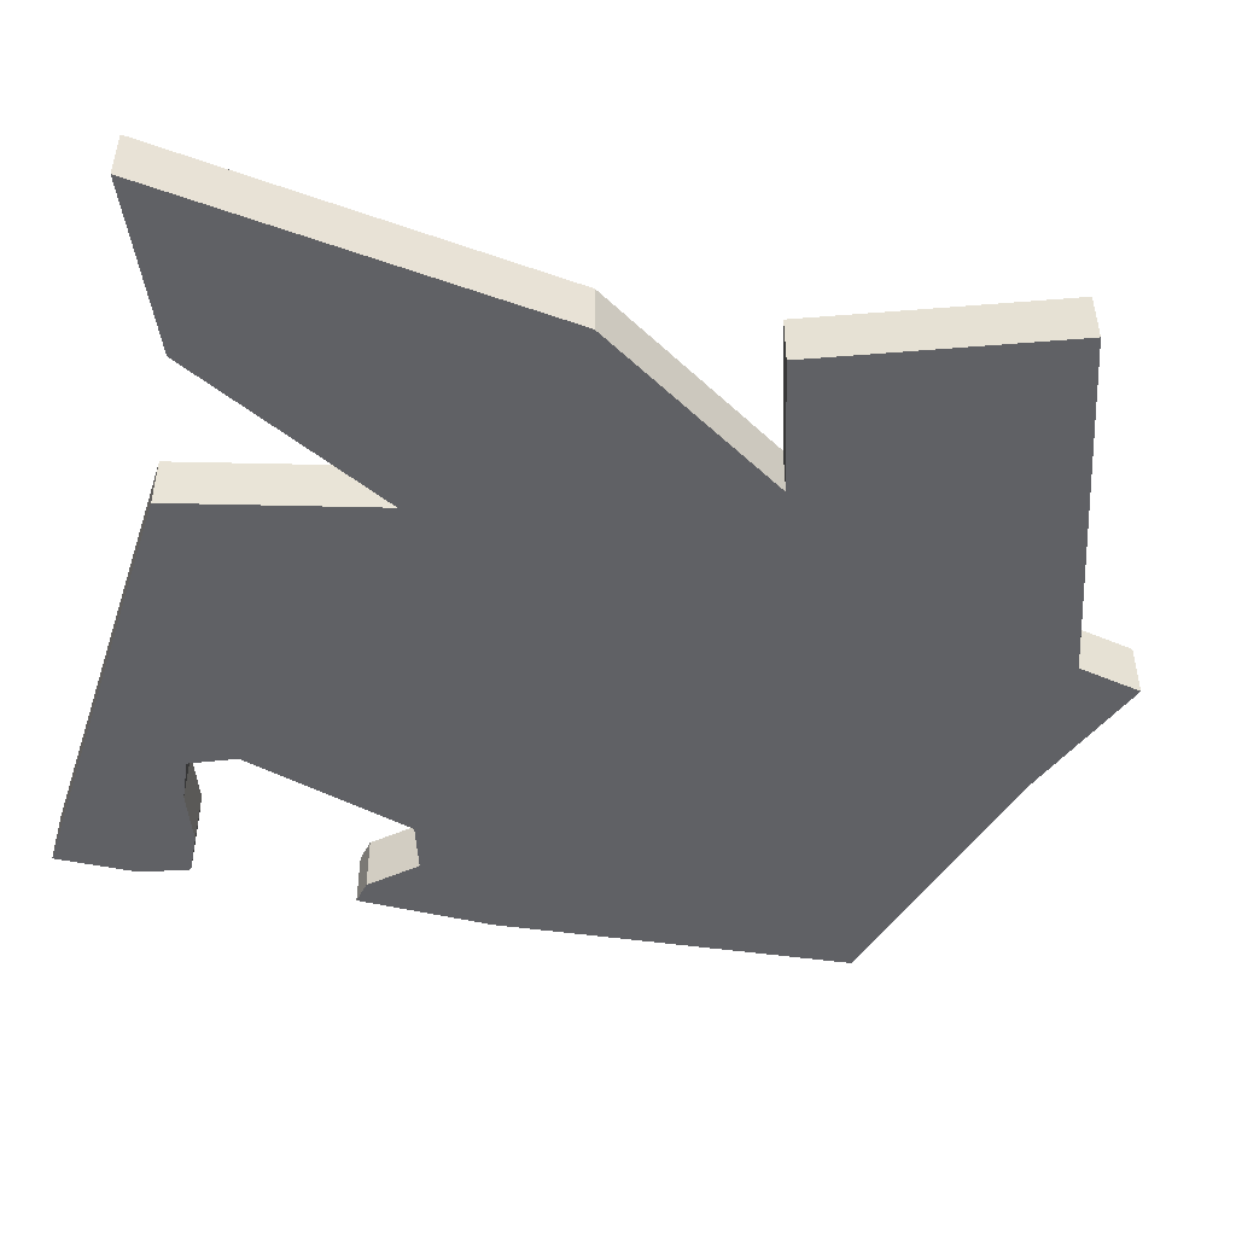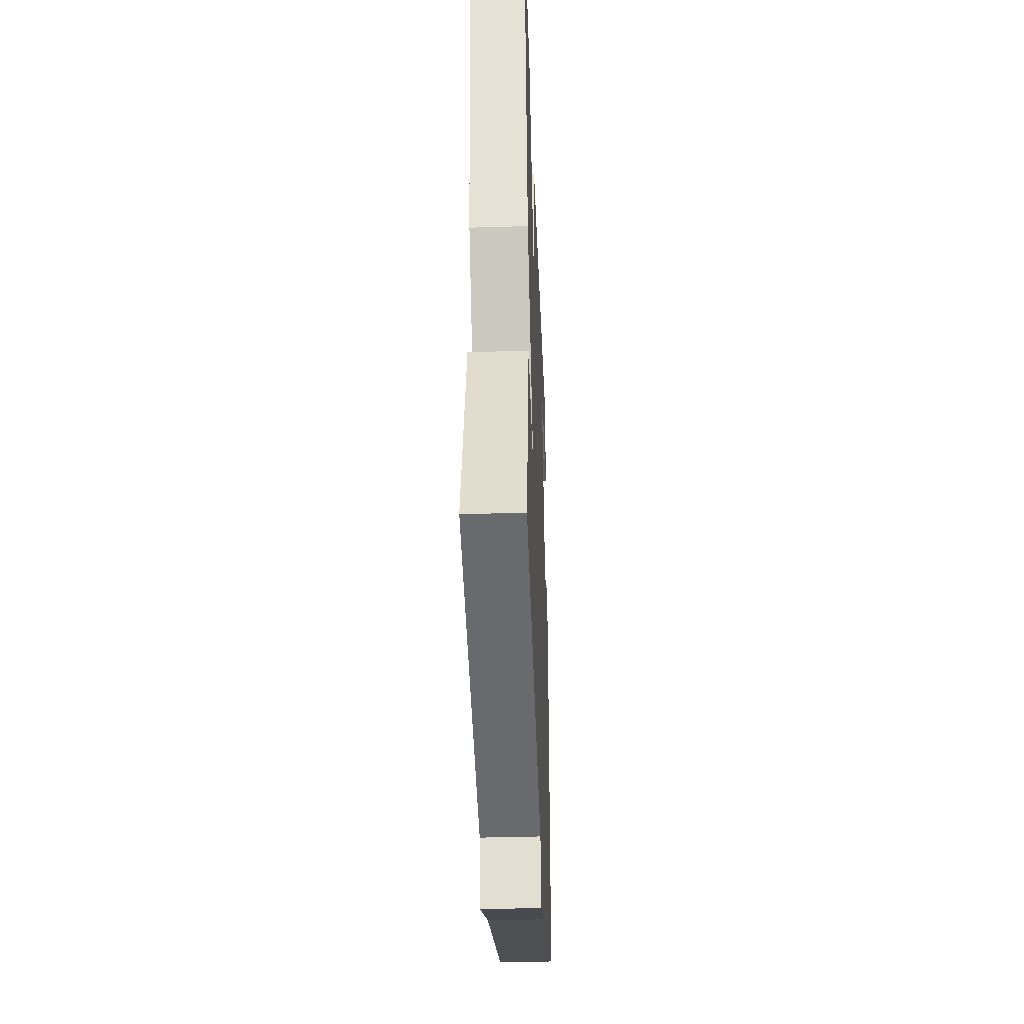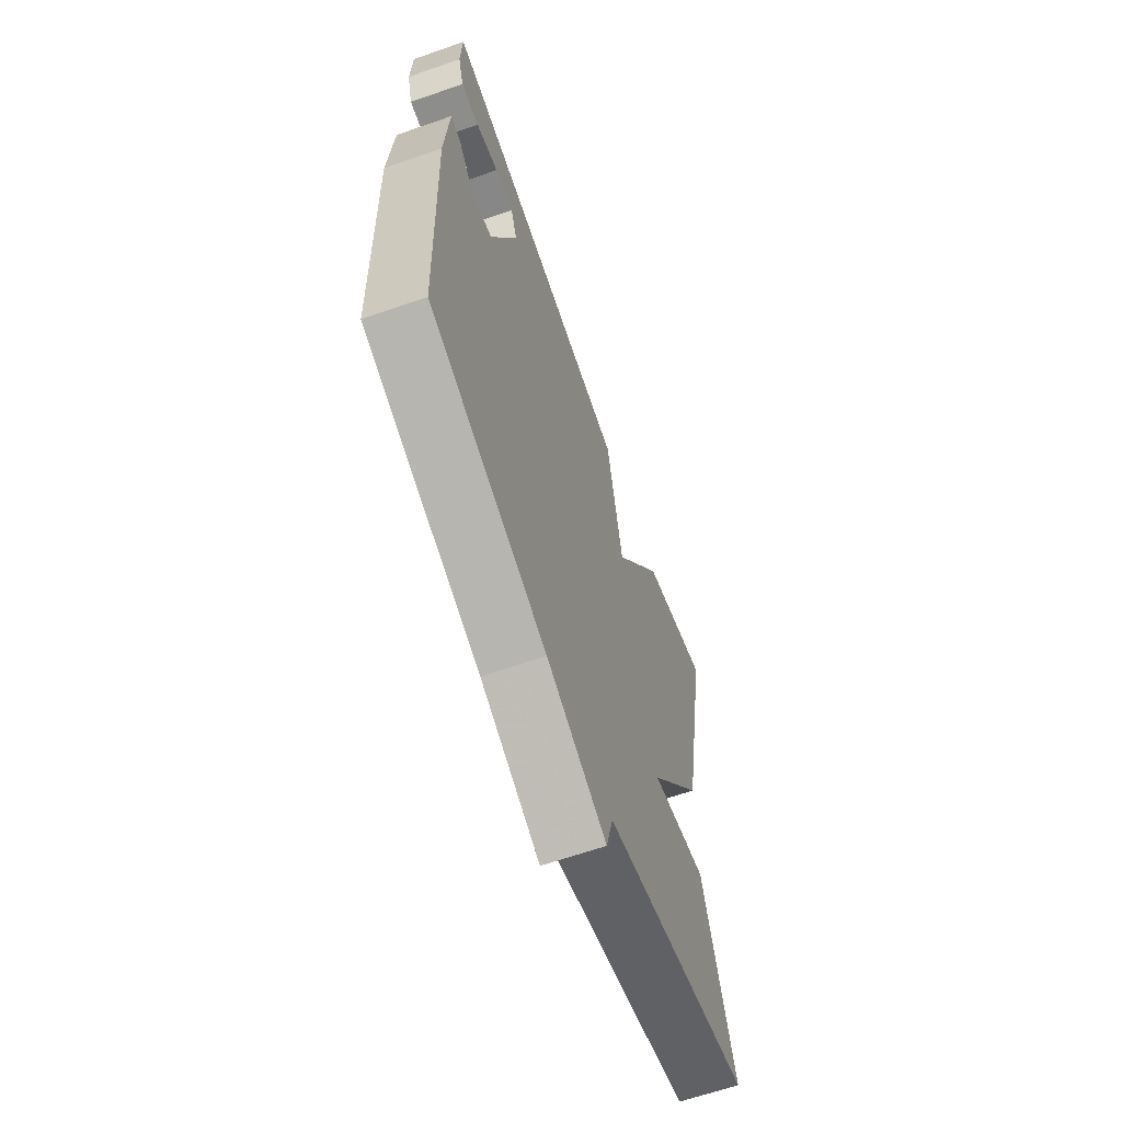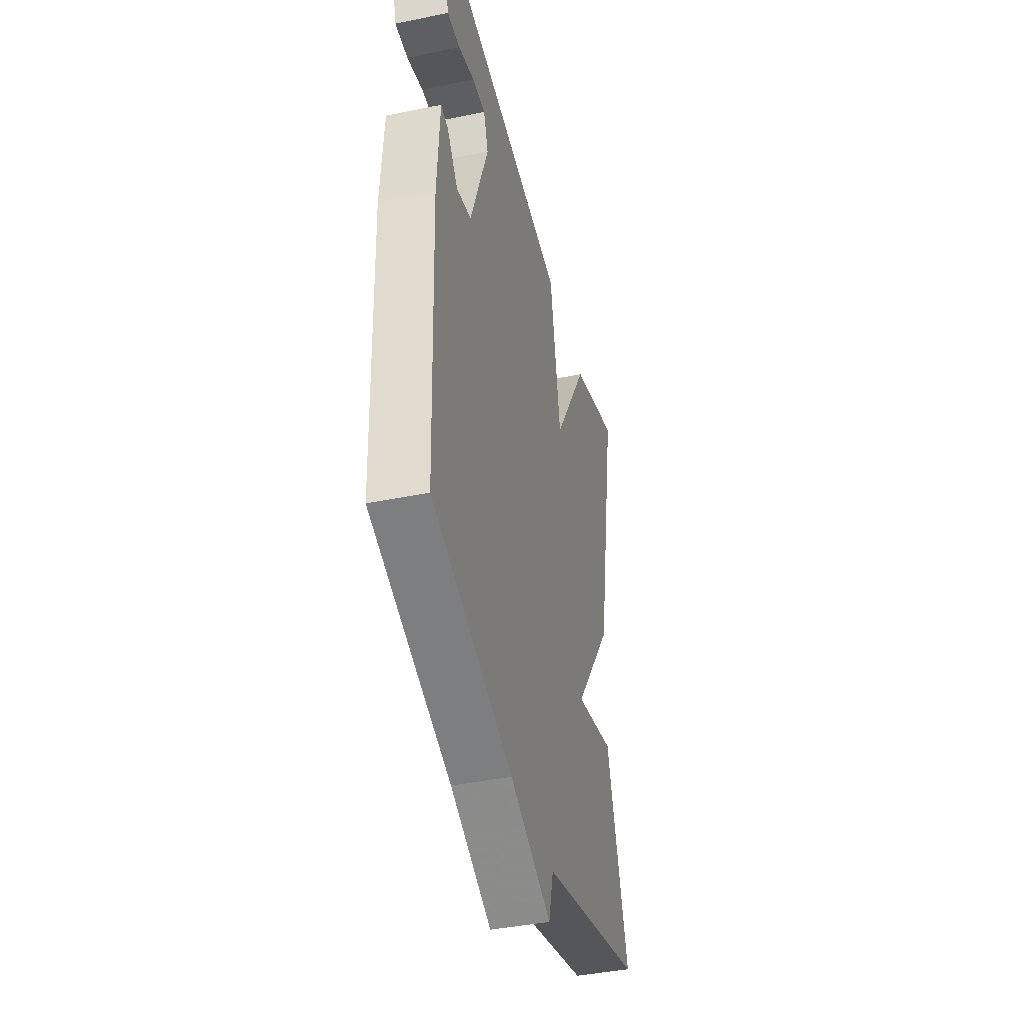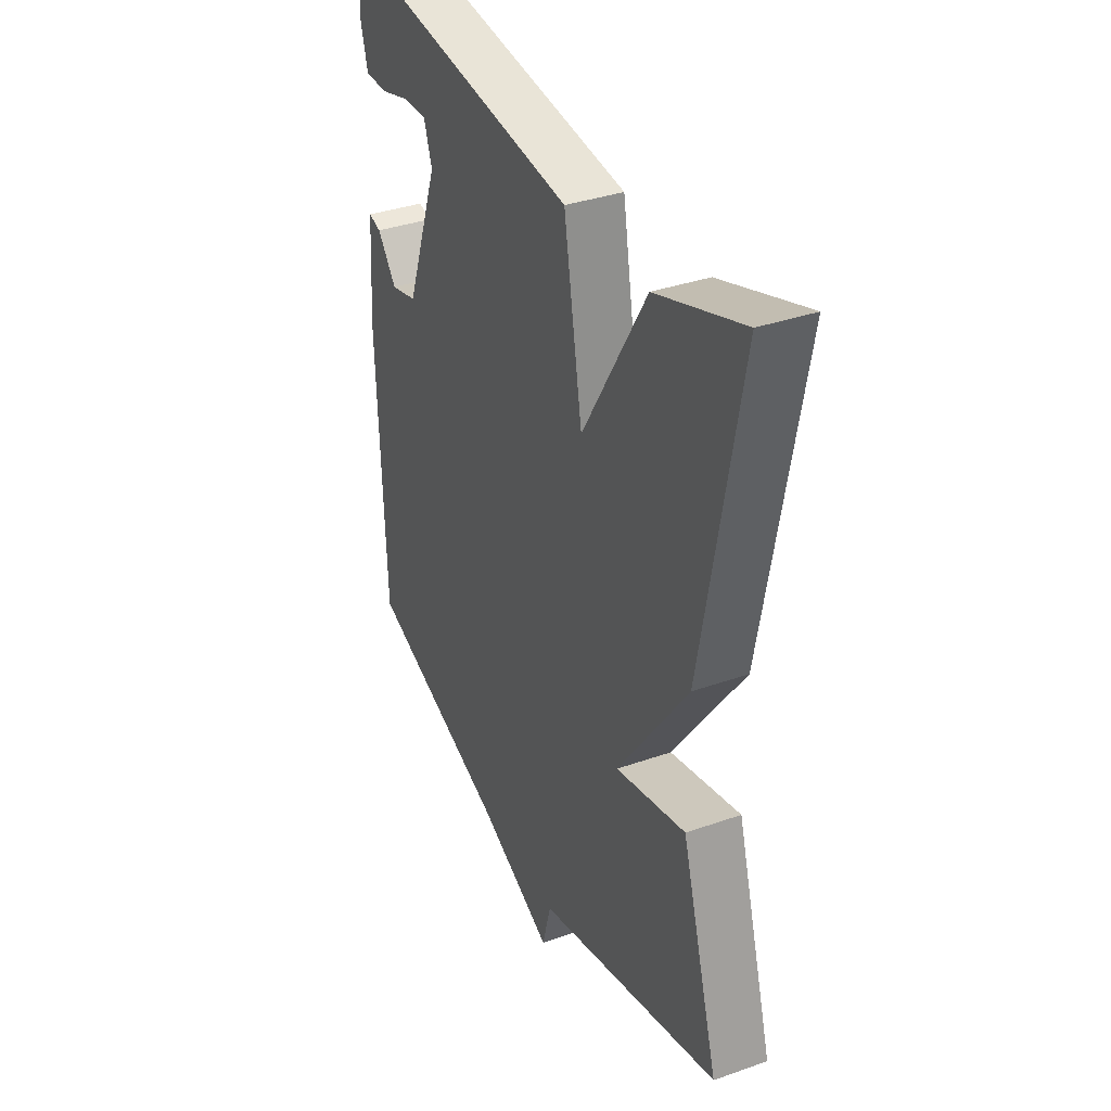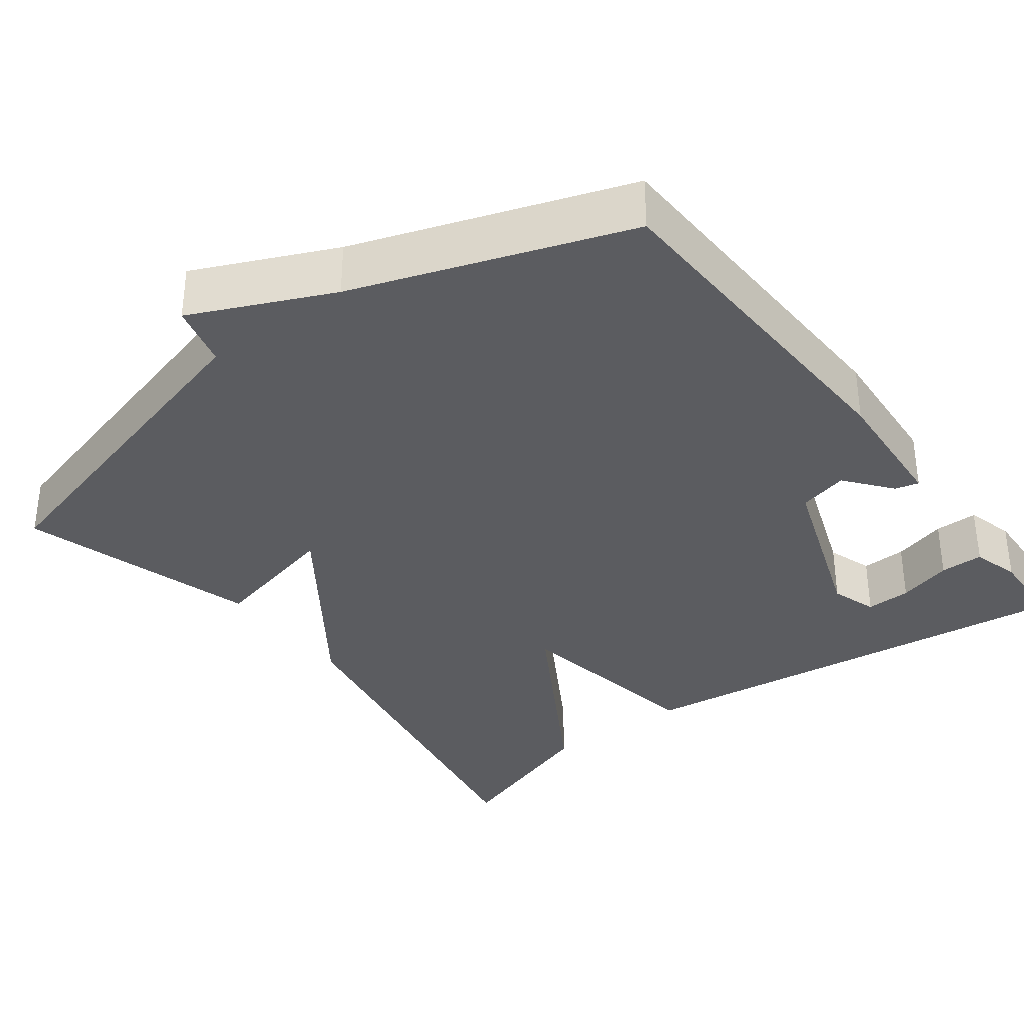
<metadata>
{"format":"obj","ext":"obj","renderer":"f3d","projection":"perspective","resolution":1024,"background":"white","views":[{"elev":-47.3,"azim":78.7,"up":"+Y"},{"elev":-38.0,"azim":92.2,"up":"+Z"},{"elev":-64.4,"azim":-70.7,"up":"+Z"},{"elev":-41.2,"azim":-76.0,"up":"+Z"},{"elev":35.9,"azim":65.2,"up":"+Z"},{"elev":-34.9,"azim":-142.9,"up":"+Y"}]}
</metadata>
<code>
v 0.5 0.07 0.5
v 0.409 0.07 0.006
v 0.238 0.07 -0.235
v 0.409 0.07 -0.194
v 0.5 0.07 -0.5
v 0.05 0.07 -0.622
v 0.029 0.07 -0.703
v -0.15 0.07 -0.622
v -0.5 0.07 -0.5
v -0.516 0.07 -0.045
v -0.504 0.07 0.128
v -0.473 0.07 0.12
v -0.426 0.07 0.061
v -0.362 0.07 0.077
v -0.283 0.07 0.296
v -0.303 0.07 0.355
v -0.361 0.07 0.353
v -0.431 0.07 0.333
v -0.487 0.07 0.333
v -0.504 0.07 0.395
v -0.5 0.07 0.5
v 0.09 0.07 0.428
v 0.135 0.07 0.168
v 0.29 0.07 0.428
v 0.5 0 0.5
v 0.409 0 0.006
v 0.238 0 -0.235
v 0.409 0 -0.194
v 0.5 0 -0.5
v 0.05 0 -0.622
v 0.029 0 -0.703
v -0.15 0 -0.622
v -0.5 0 -0.5
v -0.516 0 -0.045
v -0.504 0 0.128
v -0.473 0 0.12
v -0.426 0 0.061
v -0.362 0 0.077
v -0.283 0 0.296
v -0.303 0 0.355
v -0.361 0 0.353
v -0.431 0 0.333
v -0.487 0 0.333
v -0.504 0 0.395
v -0.5 0 0.5
v 0.09 0 0.428
v 0.135 0 0.168
v 0.29 0 0.428
f 1 2 3
f 24 1 3
f 23 24 3
f 21 22 23
f 19 20 21
f 18 19 21
f 17 18 21
f 16 17 21
f 16 21 23
f 15 16 23 3
f 11 12 13
f 10 11 13
f 9 10 13
f 8 9 13
f 8 13 14
f 7 8 14
f 6 7 14
f 3 4 5 6
f 3 6 14 15
f 27 26 25
f 27 25 48
f 27 48 47
f 47 46 45
f 45 44 43
f 45 43 42
f 45 42 41
f 45 41 40
f 47 45 40
f 27 47 40 39
f 37 36 35
f 37 35 34
f 37 34 33
f 37 33 32
f 38 37 32
f 38 32 31
f 38 31 30
f 30 29 28 27
f 39 38 30 27
f 1 25 26 2
f 2 26 27 3
f 3 27 28 4
f 4 28 29 5
f 5 29 30 6
f 6 30 31 7
f 7 31 32 8
f 8 32 33 9
f 9 33 34 10
f 10 34 35 11
f 11 35 36 12
f 12 36 37 13
f 13 37 38 14
f 14 38 39 15
f 15 39 40 16
f 16 40 41 17
f 17 41 42 18
f 18 42 43 19
f 19 43 44 20
f 20 44 45 21
f 21 45 46 22
f 22 46 47 23
f 23 47 48 24
f 24 48 25 1

</code>
